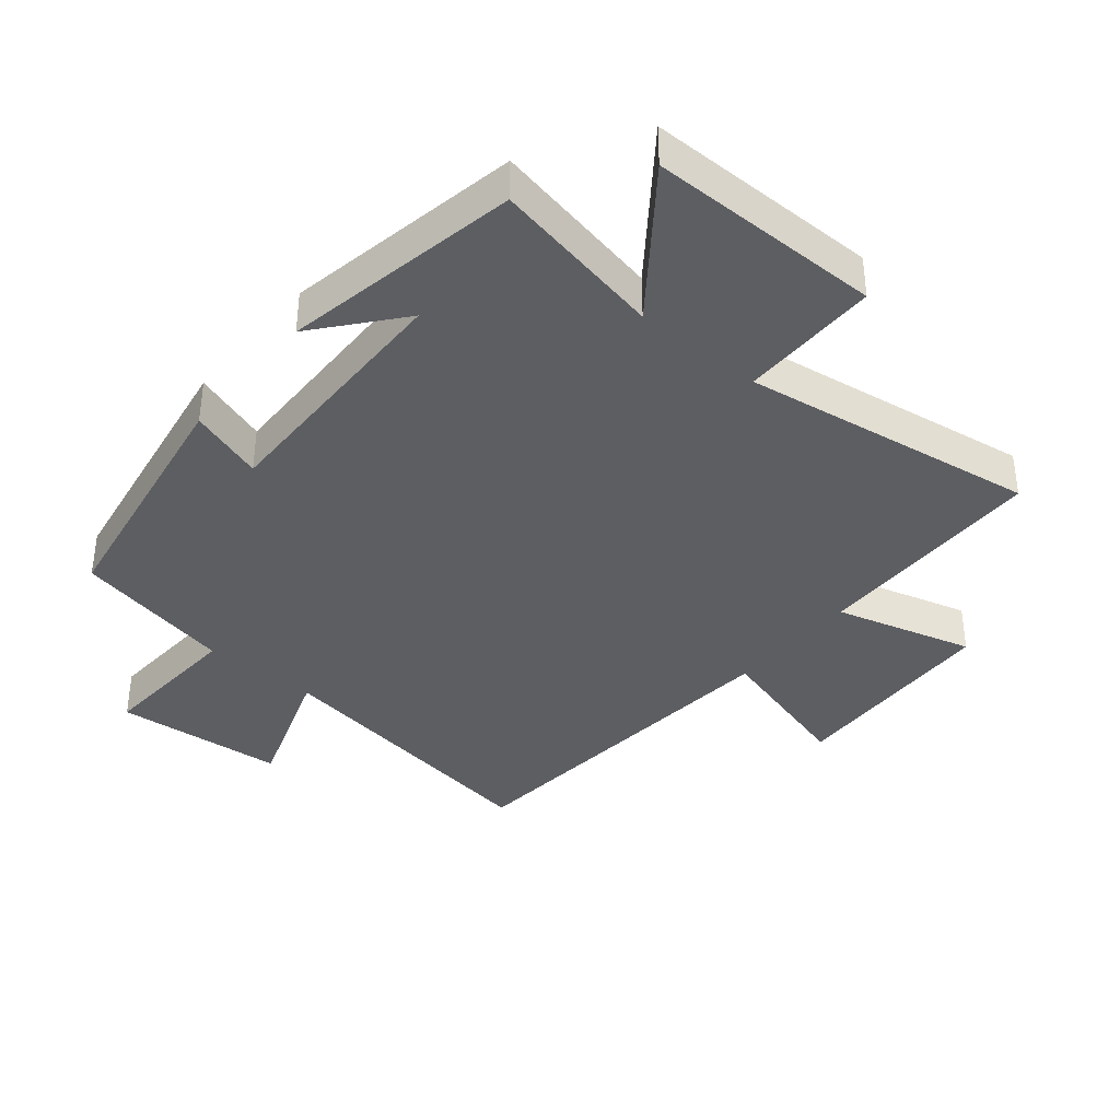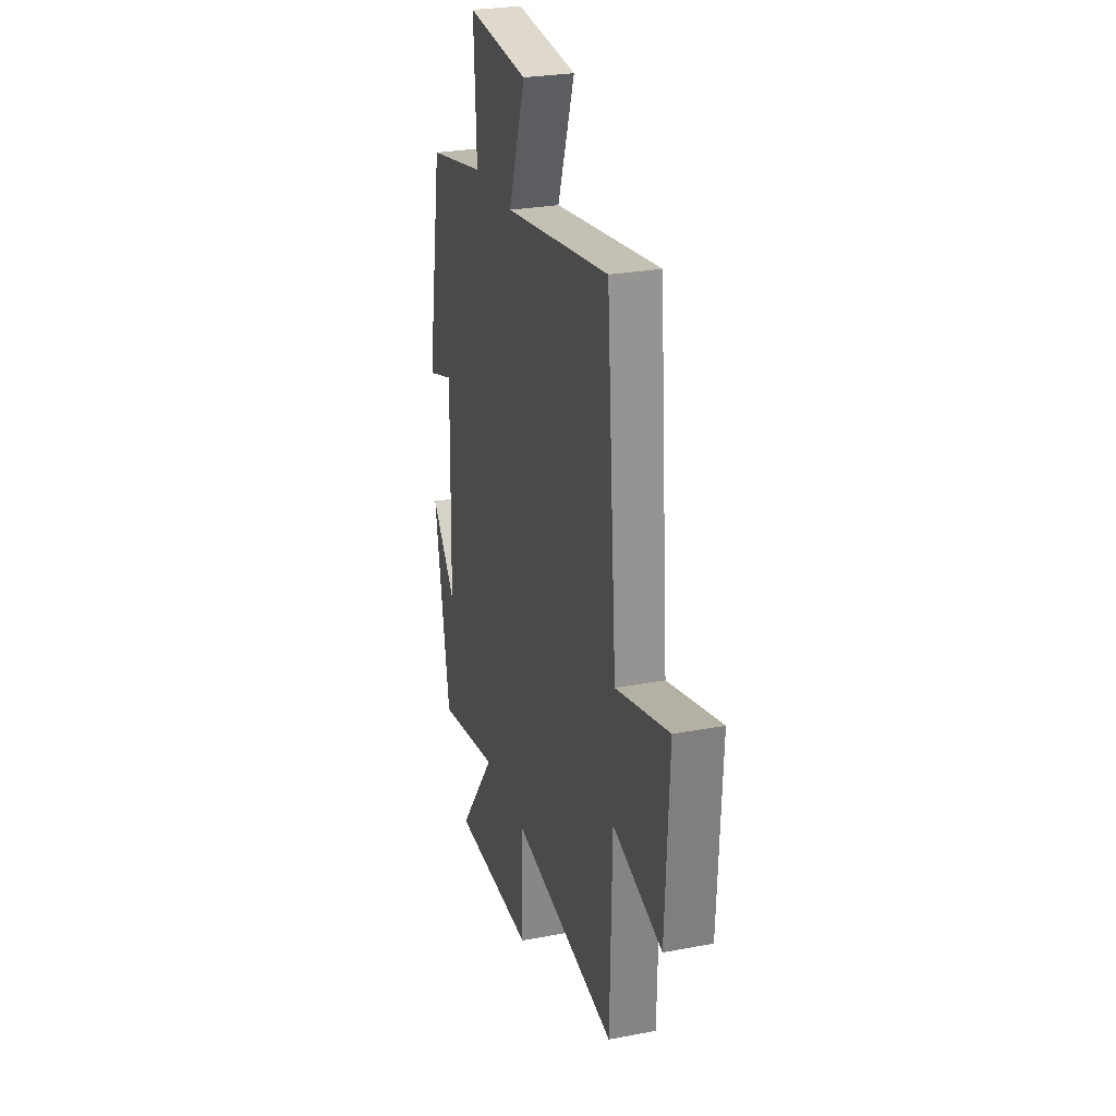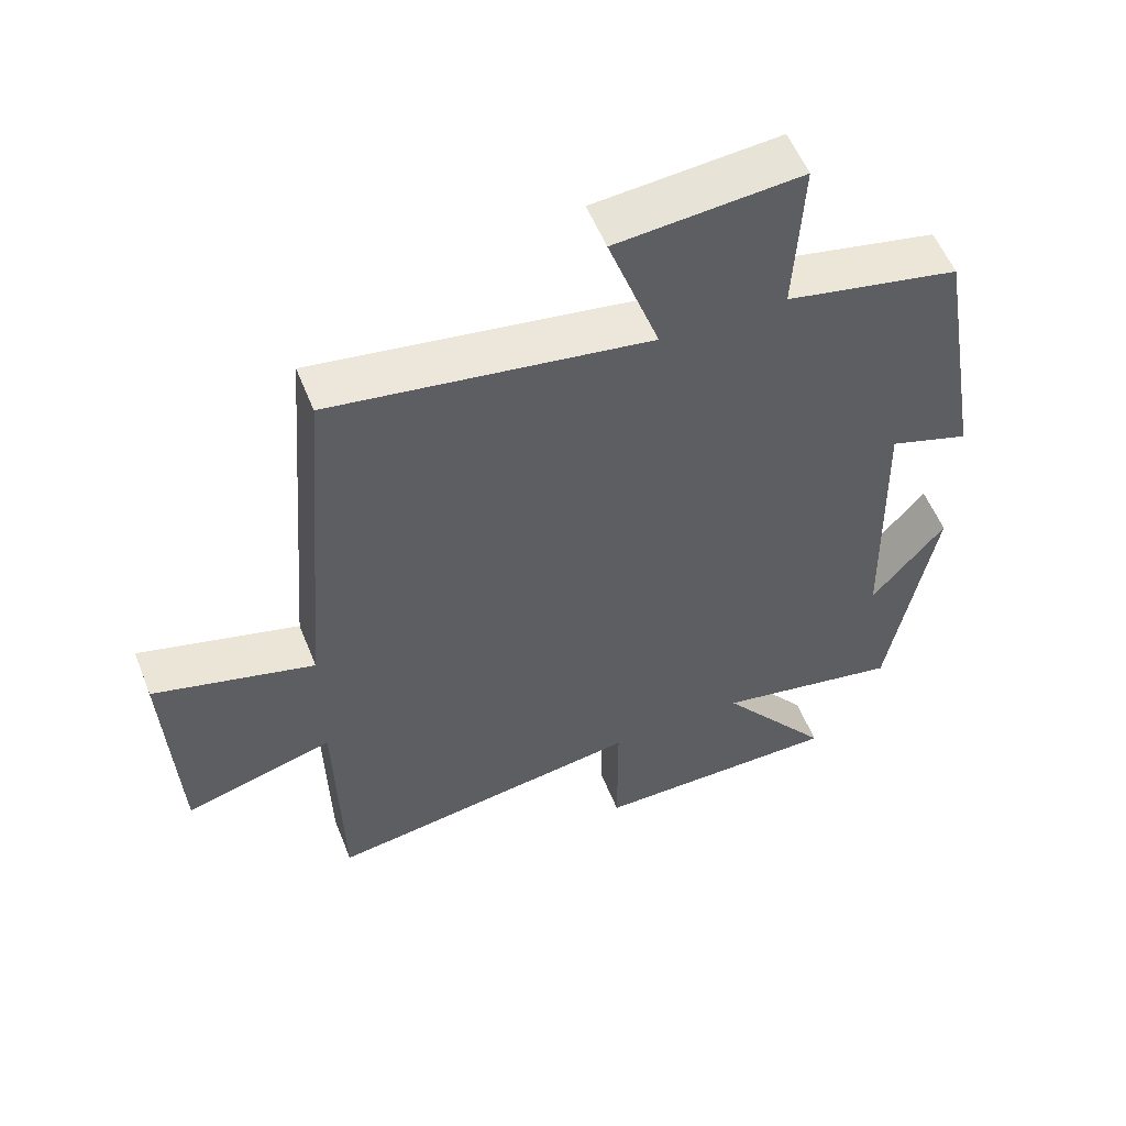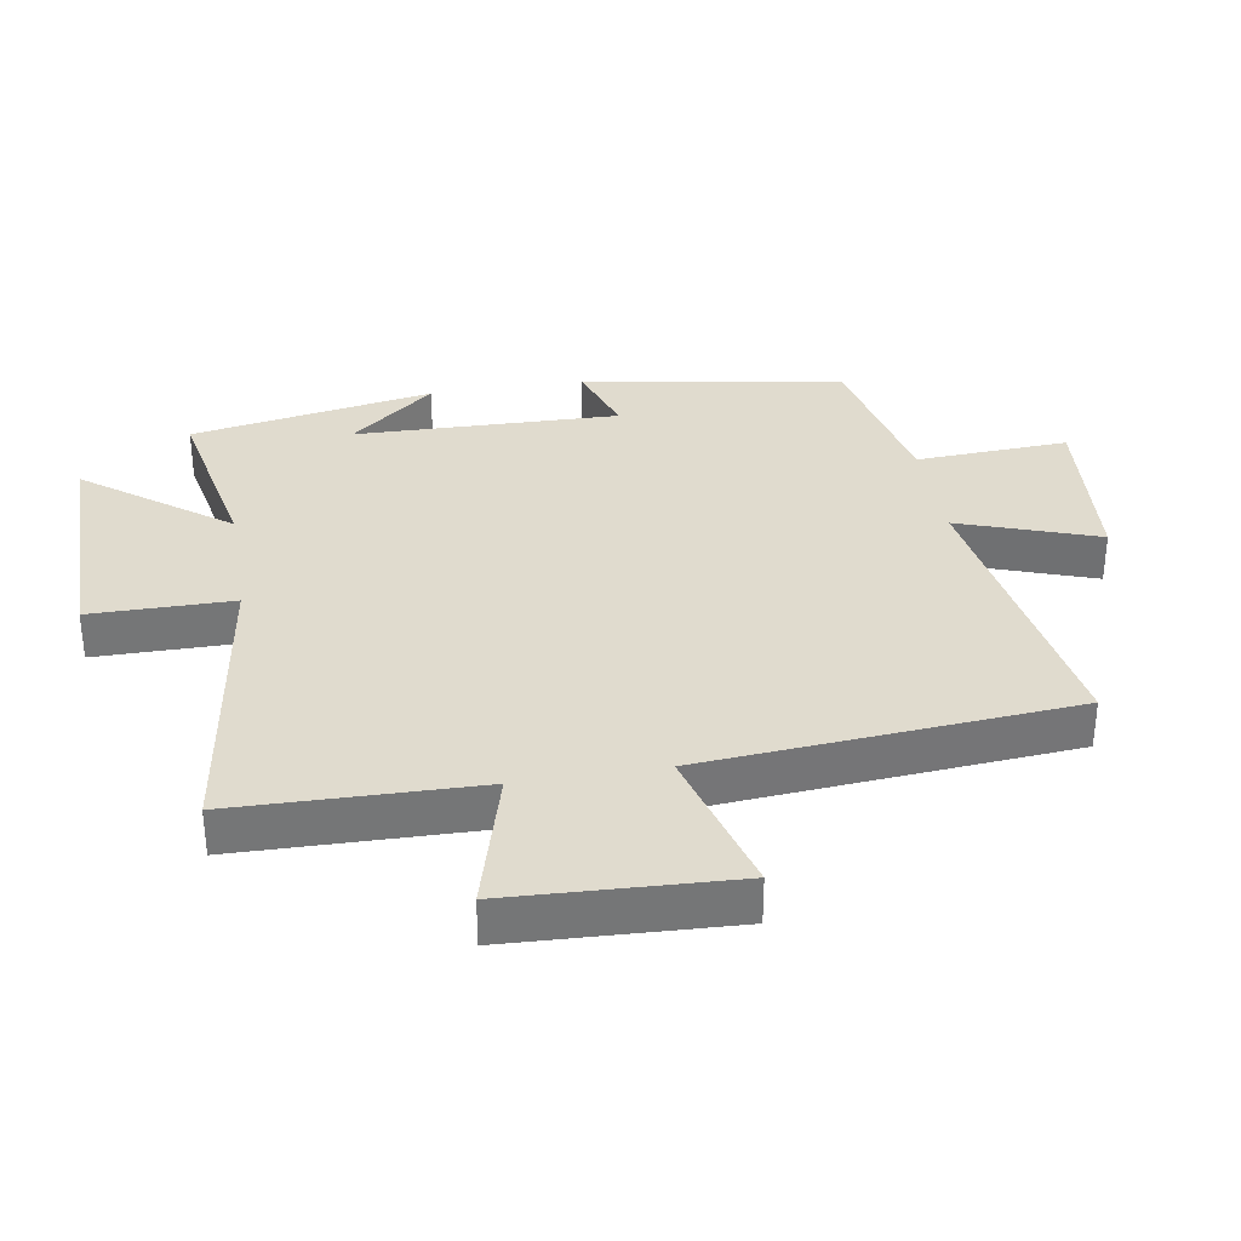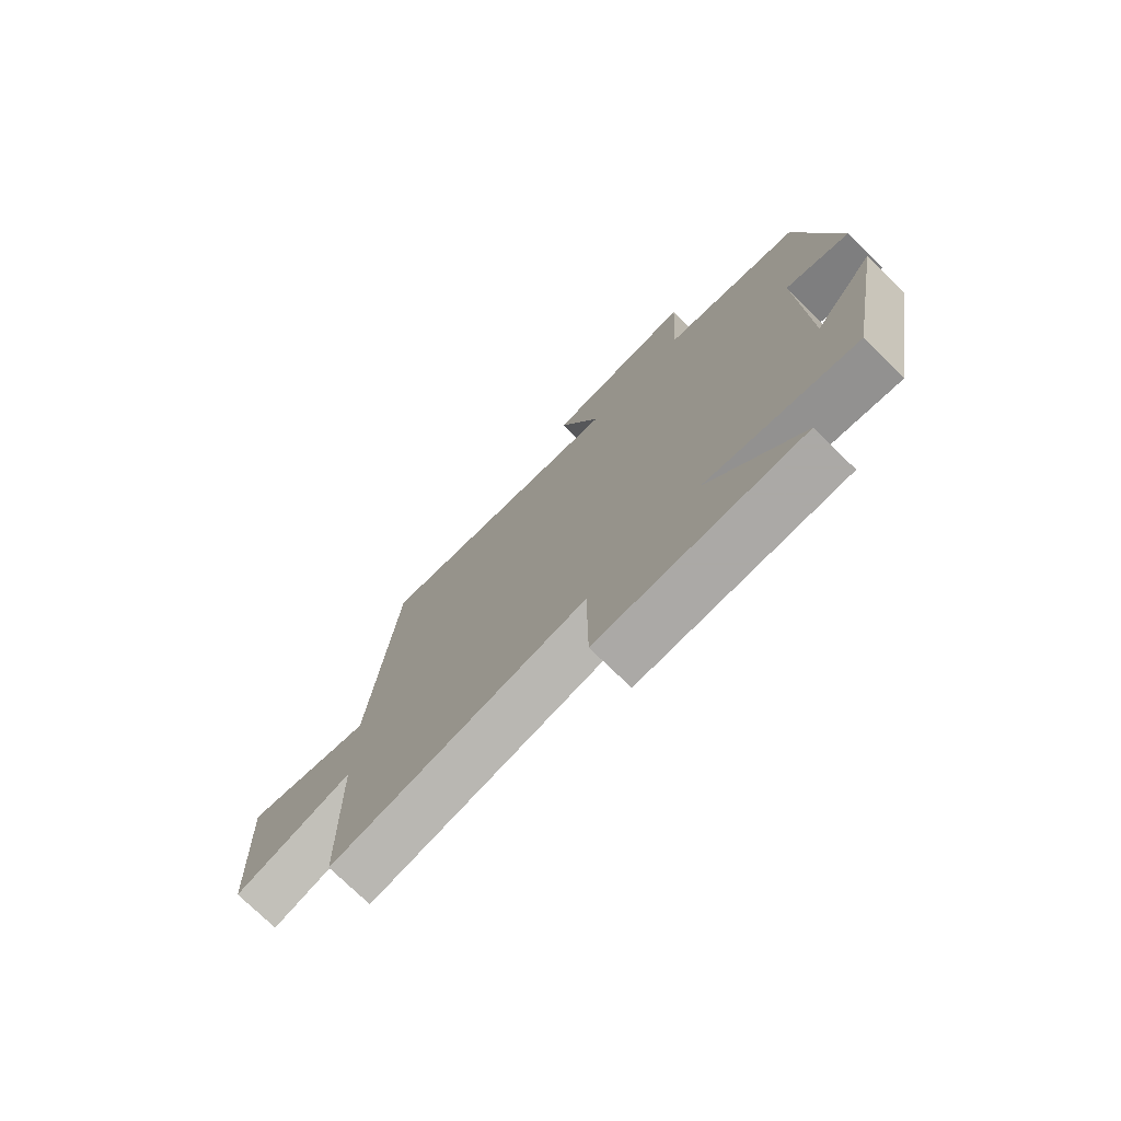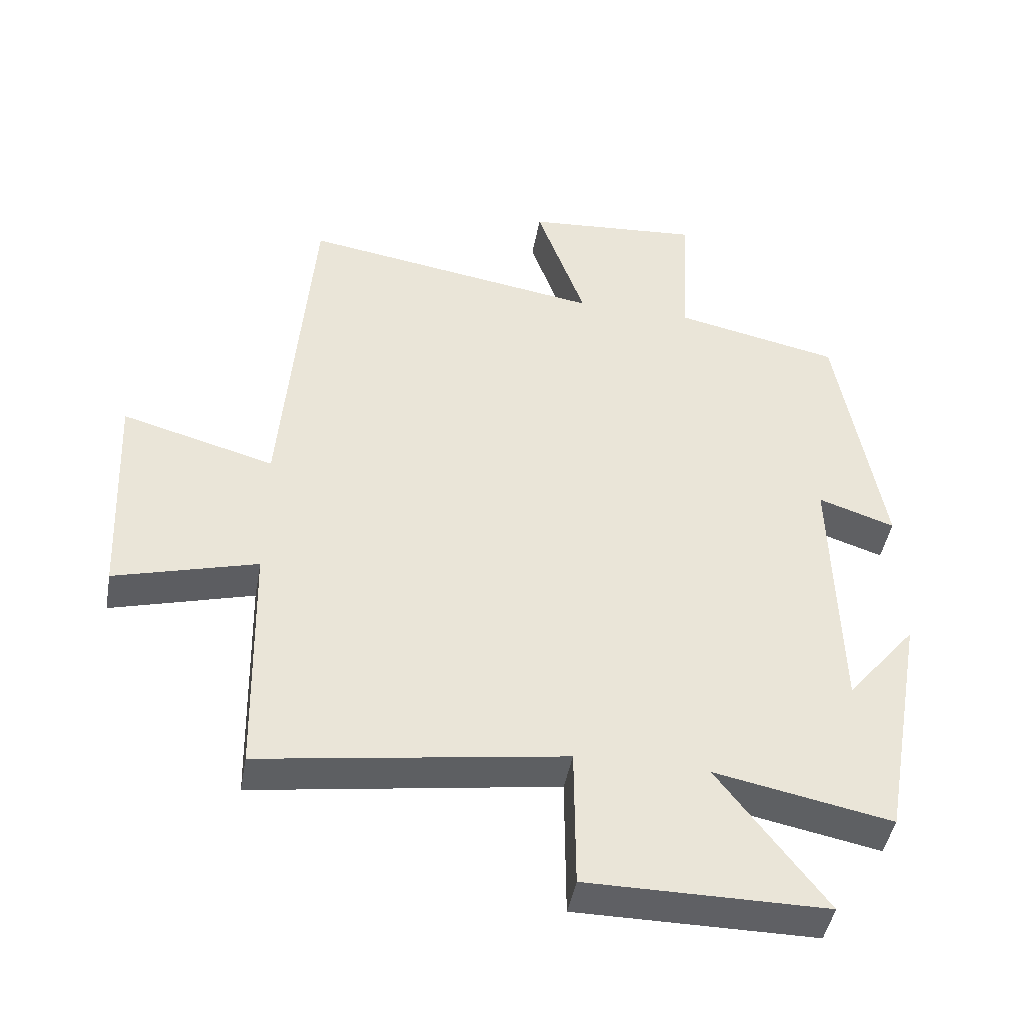
<metadata>
{"format":"obj","ext":"obj","renderer":"f3d","projection":"perspective","resolution":1024,"background":"white","views":[{"elev":-37.6,"azim":140.2,"up":"+Y"},{"elev":27.3,"azim":-106.3,"up":"+Z"},{"elev":55.9,"azim":-21.7,"up":"+Z"},{"elev":33.7,"azim":-99.5,"up":"+Y"},{"elev":-75.5,"azim":45.7,"up":"+Z"},{"elev":-44.9,"azim":-10.1,"up":"+Z"}]}
</metadata>
<code>
v -0.455 0.07 0.572
v 0.002 0.07 0.5
v -0.072 0.07 0.71
v 0.194 0.07 0.732
v 0.182 0.07 0.5
v 0.432 0.07 0.447
v 0.5 0.07 0.05
v 0.384 0.07 0.089
v 0.394 0.07 -0.313
v 0.5 0.07 -0.184
v 0.434 0.07 -0.553
v 0.166 0.07 -0.5
v 0.329 0.07 -0.716
v -0.033 0.07 -0.716
v -0.034 0.07 -0.5
v -0.492 0.07 -0.569
v -0.5 0.07 -0.202
v -0.715 0.07 -0.262
v -0.731 0.07 0.076
v -0.5 0.07 0.012
v -0.455 0 0.572
v 0.002 0 0.5
v -0.072 0 0.71
v 0.194 0 0.732
v 0.182 0 0.5
v 0.432 0 0.447
v 0.5 0 0.05
v 0.384 0 0.089
v 0.394 0 -0.313
v 0.5 0 -0.184
v 0.434 0 -0.553
v 0.166 0 -0.5
v 0.329 0 -0.716
v -0.033 0 -0.716
v -0.034 0 -0.5
v -0.492 0 -0.569
v -0.5 0 -0.202
v -0.715 0 -0.262
v -0.731 0 0.076
v -0.5 0 0.012
f 17 18 19 20
f 15 16 17 20
f 15 20 1 2
f 12 13 14 15
f 12 15 2
f 11 12 2
f 9 10 11
f 9 11 2 3
f 8 9 3
f 5 6 7 8
f 5 8 3
f 3 4 5
f 40 39 38 37
f 40 37 36 35
f 22 21 40 35
f 35 34 33 32
f 22 35 32
f 22 32 31
f 31 30 29
f 23 22 31 29
f 23 29 28
f 28 27 26 25
f 23 28 25
f 25 24 23
f 1 21 22 2
f 2 22 23 3
f 3 23 24 4
f 4 24 25 5
f 5 25 26 6
f 6 26 27 7
f 7 27 28 8
f 8 28 29 9
f 9 29 30 10
f 10 30 31 11
f 11 31 32 12
f 12 32 33 13
f 13 33 34 14
f 14 34 35 15
f 15 35 36 16
f 16 36 37 17
f 17 37 38 18
f 18 38 39 19
f 19 39 40 20
f 20 40 21 1

</code>
